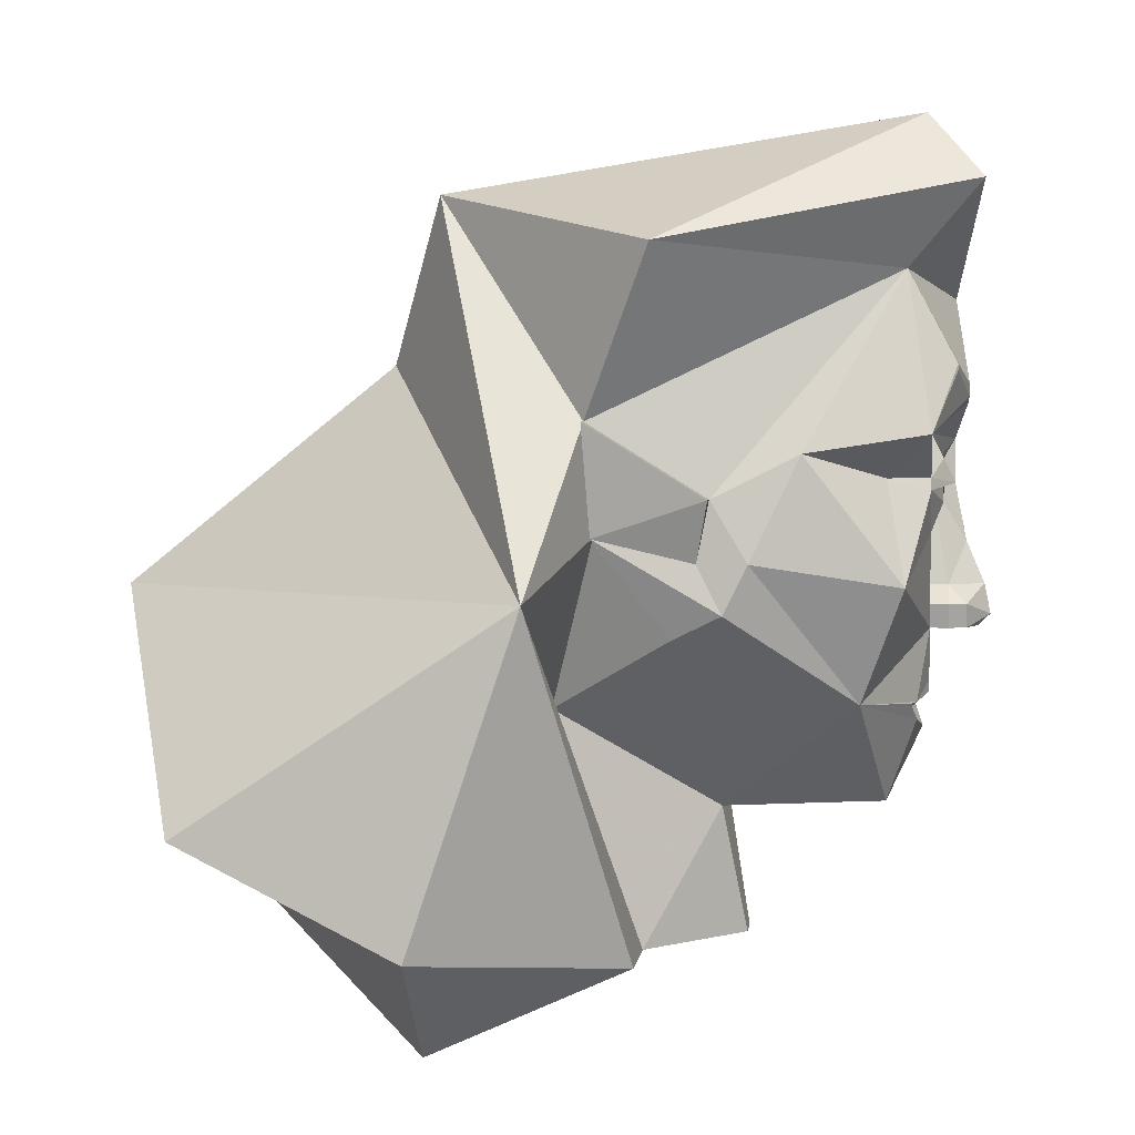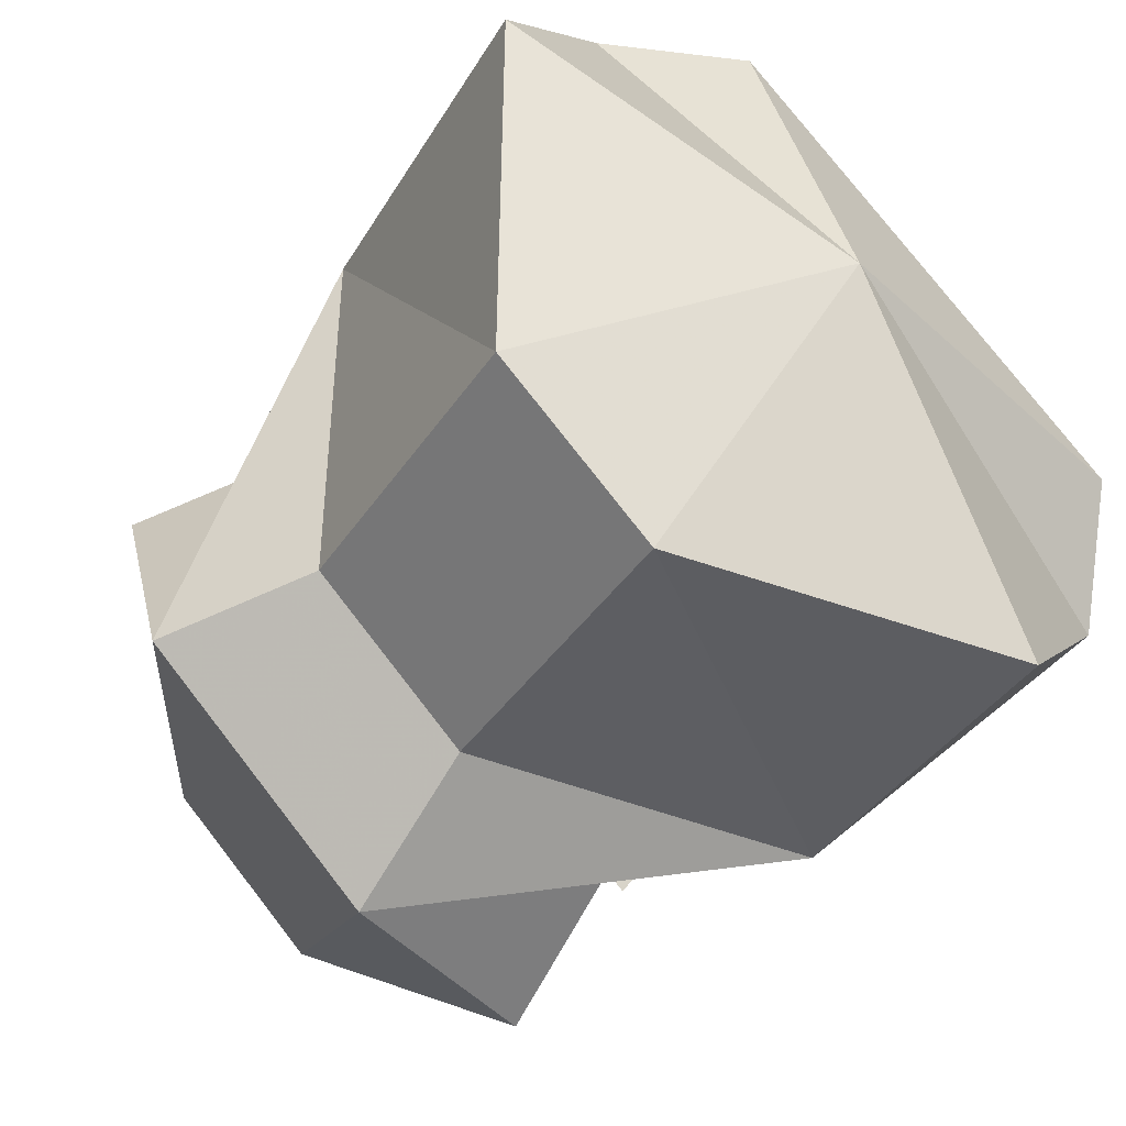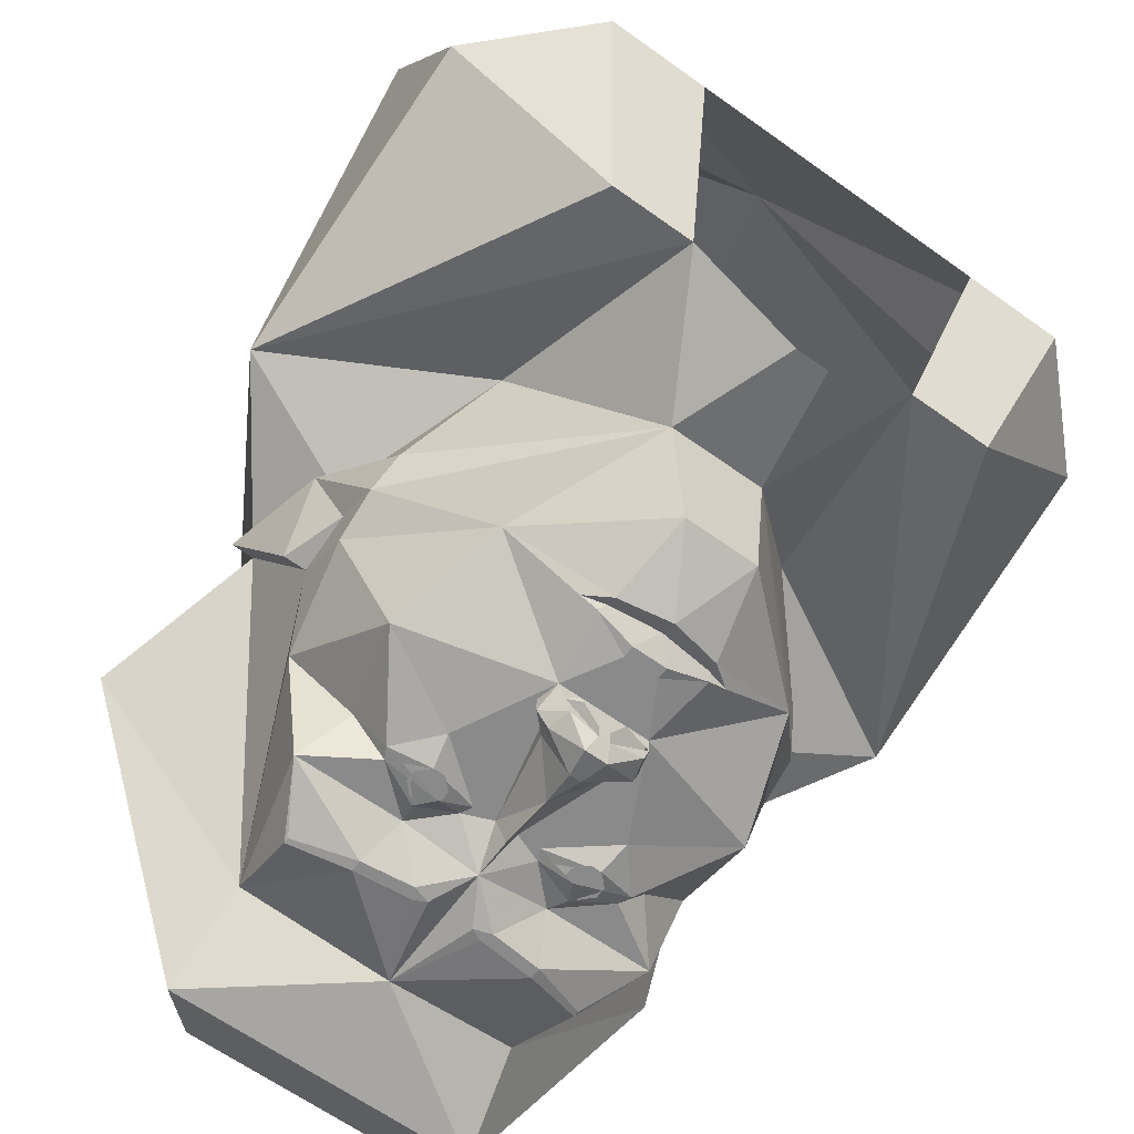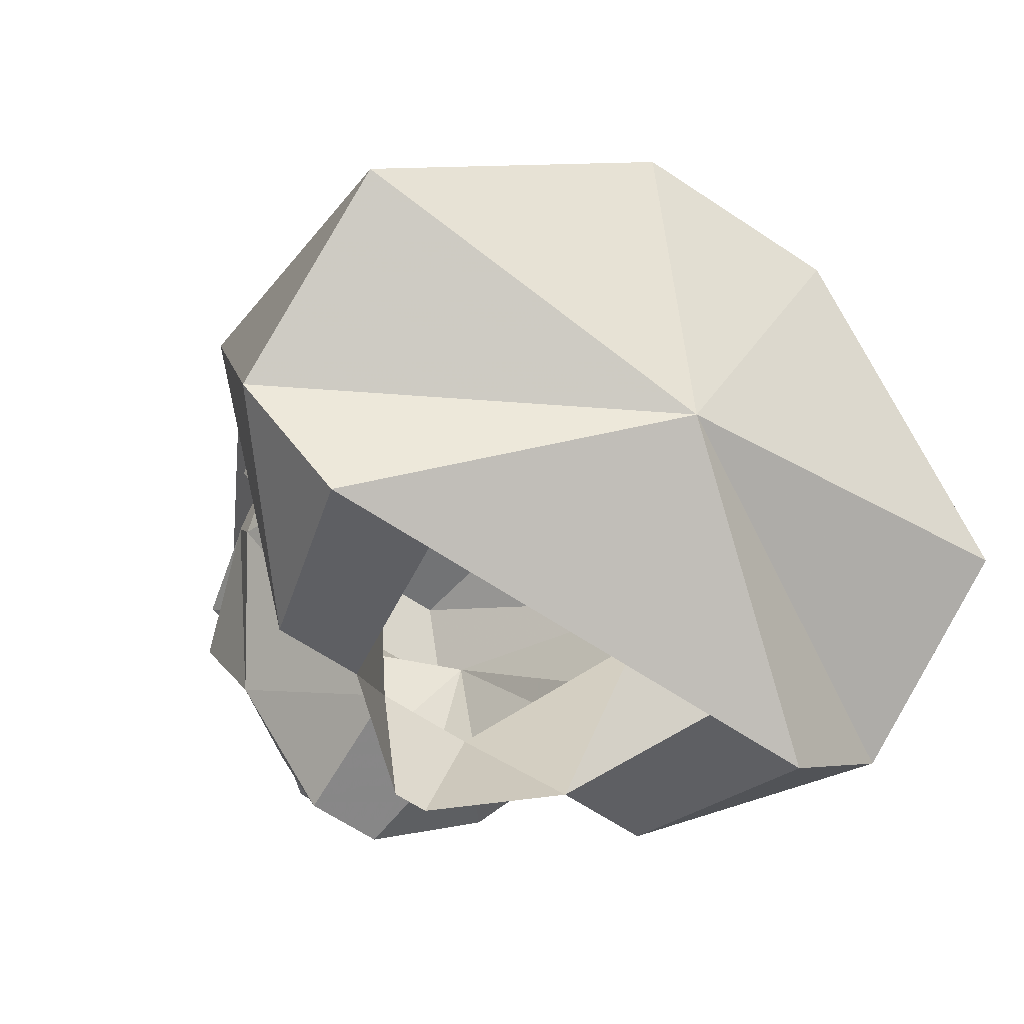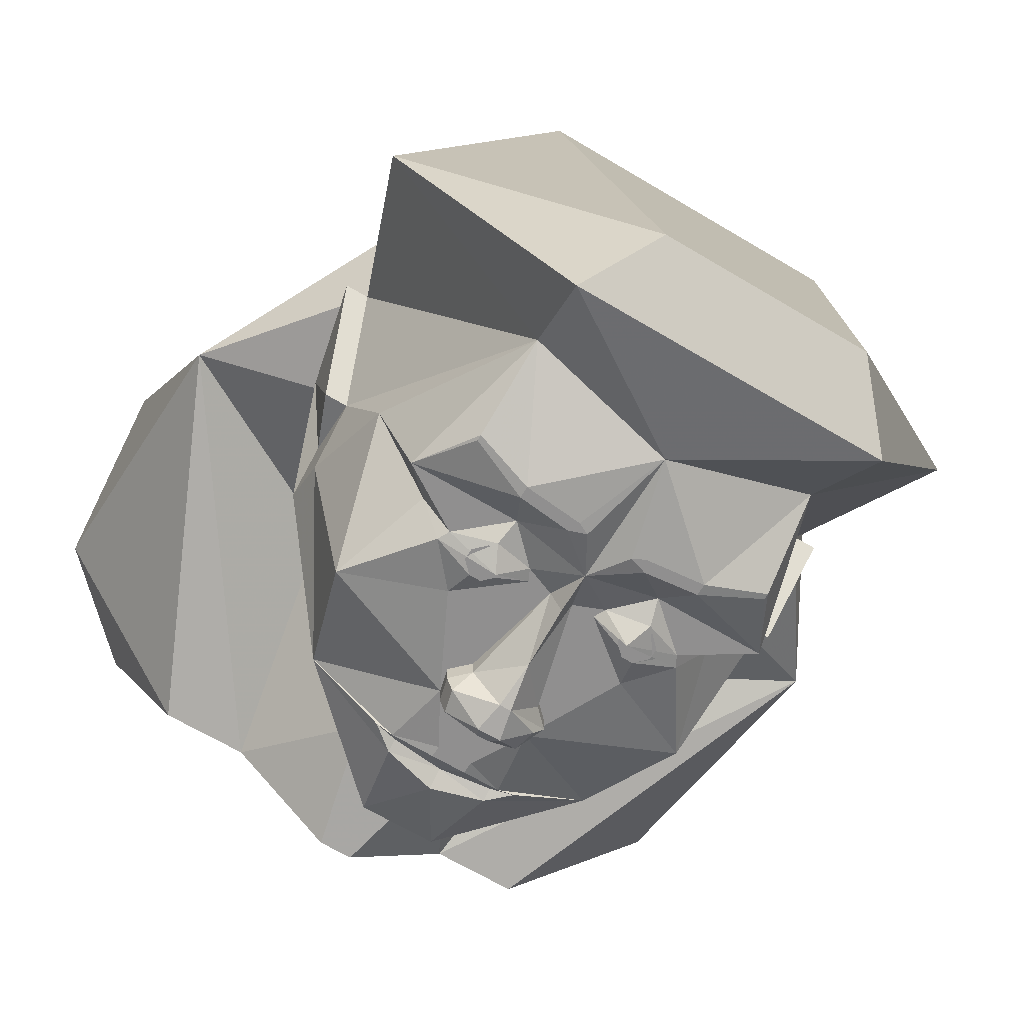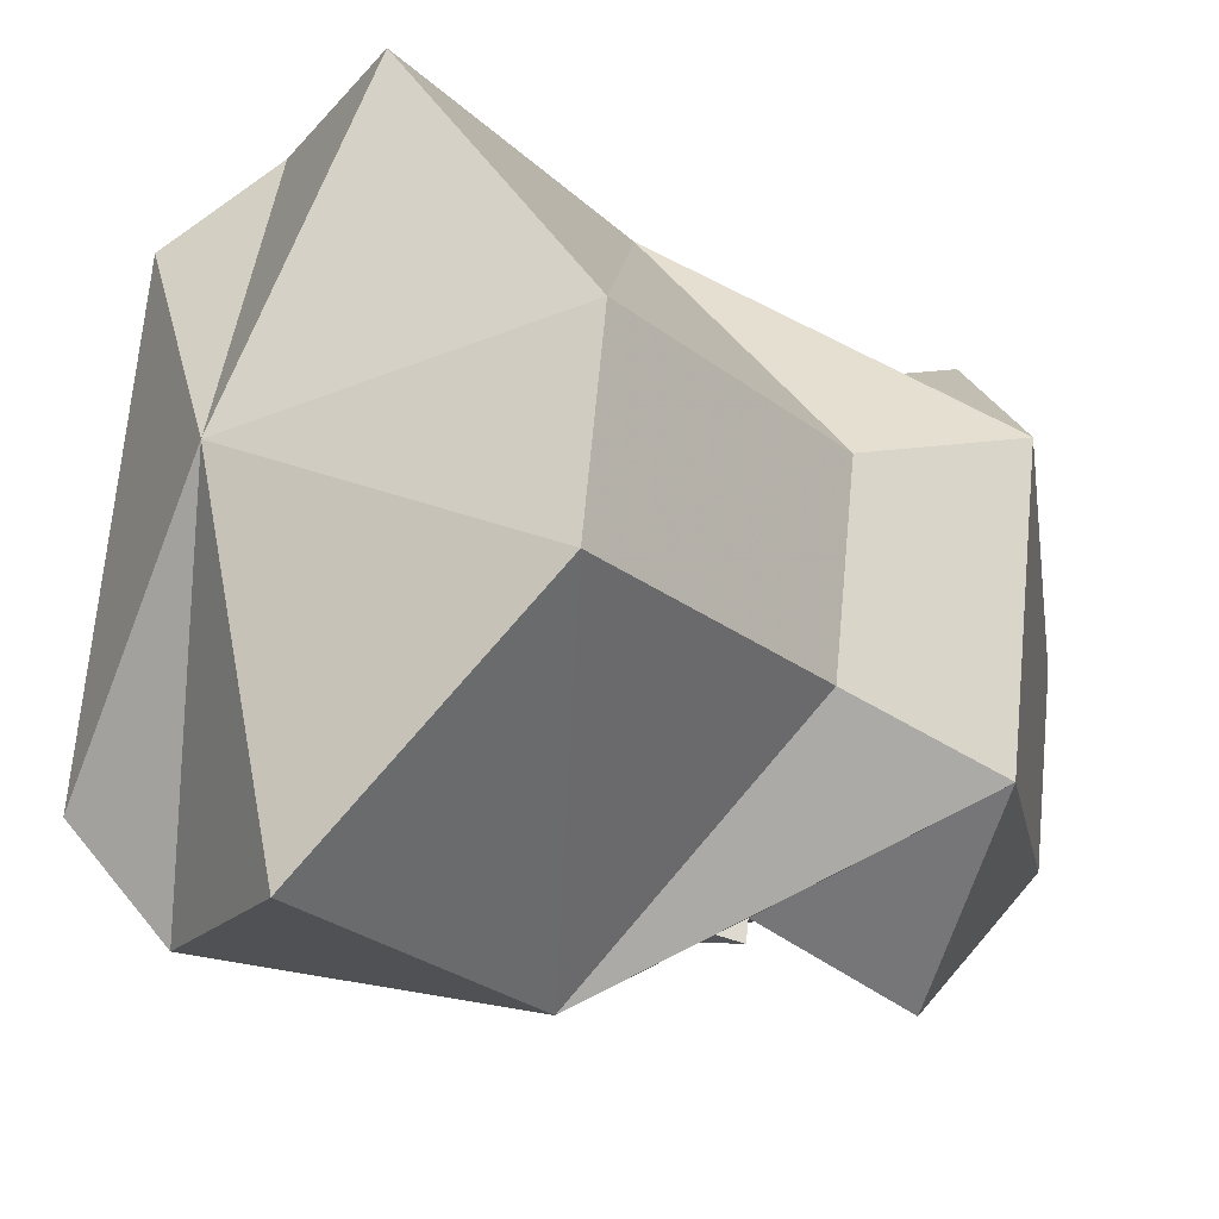
<metadata>
{"format":"obj","ext":"obj","renderer":"f3d","projection":"perspective","resolution":1024,"background":"white","views":[{"elev":3.4,"azim":97.2,"up":"+Y"},{"elev":78.0,"azim":-127.9,"up":"+Z"},{"elev":-63.4,"azim":-36.0,"up":"+Z"},{"elev":-64.5,"azim":-33.9,"up":"+Y"},{"elev":-65.4,"azim":148.9,"up":"+Z"},{"elev":69.8,"azim":95.4,"up":"+Z"}]}
</metadata>
<code>
v -0.07812 -0.1094 -0.3281
v -0.07031 -0.1172 -0.3203
v 0 -0.125 -0.3203
v -0.02344 -0.1016 -0.3438
v -0.02344 -0.08594 -0.3438
v -0.0625 -0.01562 -0.3438
v -0.2031 -0.1016 -0.2578
v -0.1016 -0.1094 -0.3203
v -0.07031 -0.1328 -0.3281
v 0 -0.1484 -0.3359
v 0.07031 -0.1328 -0.3281
v 0.07031 -0.1172 -0.3203
v 0.07812 -0.1094 -0.3281
v 0.02344 -0.1016 -0.3438
v 0.02344 -0.08594 -0.3438
v 0.03125 -0.01562 -0.3438
v -0.03125 -0.01562 -0.3438
v -0.05469 -0.01562 -0.3672
v -0.07031 0.01562 -0.3672
v -0.07031 0.01562 -0.3438
v -0.125 0.1094 -0.3438
v -0.25 0.04688 -0.3125
v -0.3125 0.07812 -0.125
v -0.3125 0.01562 -0.09375
v -0.07031 -0.25 -0.07812
v -0.05469 -0.2422 -0.2891
v 0.1016 -0.1094 -0.3203
v 0.2031 -0.1016 -0.2578
v 0.0625 -0.01562 -0.3438
v 0.3438 0.1562 -0.07812
v 0.3438 0.1094 0.0625
v 0.375 0.25 0.07031
v 0.3438 0.25 0.07031
v 0.3125 0.1562 -0.07812
v 0.3125 0.07812 -0.0625
v 0.3125 0.01562 -0.09375
v 0.2969 -0.01562 -0.03125
v 0.3125 0.1094 0.0625
v 0.4922 0.03906 0.125
v 0.2109 0.5312 0.2656
v 0.4219 0.4609 -0.01562
v 0.1953 0.4375 -0.3125
v 0.2891 0.2109 -0.1875
v 0.3125 0.07812 -0.125
v 0.0625 -0.25 -0.07812
v 0.2188 -0.1094 0.125
v 0.1641 -0.4219 0.01562
v 0.2812 -0.4219 0.01562
v 0.4922 -0.3828 0.2656
v 0.4922 -0.2422 0.5469
v 0.1406 0.03906 0.6875
v 0.1406 0.3203 0.3359
v -0.2109 0.5312 0.2656
v -0.1406 0.6328 -0.3359
v 0.1406 0.6328 -0.3359
v 0.2109 0.5469 -0.4062
v 0 0.4062 -0.375
v 0.125 0.2969 -0.3906
v 0.2031 0.3203 -0.375
v 0.25 0.2344 -0.3438
v 0.2031 0.1797 -0.2891
v 0.25 0.04688 -0.3125
v 0.125 0.1094 -0.3438
v 0.07031 0.01562 -0.3438
v 0.0625 -0.01562 -0.3672
v -0.375 0.25 0.07031
v -0.3438 0.1094 0.0625
v -0.3438 0.1562 -0.07812
v -0.3438 0.25 0.07031
v -0.3125 0.1094 0.0625
v -0.2969 -0.01562 -0.03125
v -0.3125 0.07812 -0.0625
v -0.3125 0.1562 -0.07812
v -0.1953 0.4375 -0.3125
v -0.4219 0.4609 -0.01562
v -0.4922 0.03906 0.125
v -0.2188 -0.1094 0.125
v 0.04688 0.2891 -0.3906
v 0.03125 0.2812 -0.3906
v 0.05469 0.2734 -0.3906
v 0.125 0.2812 -0.3906
v 0 0.2266 -0.375
v 0.1016 0.2344 -0.3438
v 0.2031 0.3125 -0.375
v -0.125 0.2969 -0.3906
v -0.125 0.2812 -0.3906
v -0.05469 0.2734 -0.3906
v -0.03125 0.2812 -0.3906
v -0.04688 0.2891 -0.3906
v -0.2031 0.3203 -0.375
v -0.2031 0.3125 -0.375
v -0.25 0.2344 -0.3438
v -0.1016 0.2344 -0.3438
v -0.2891 0.2109 -0.1875
v -0.2109 0.1797 -0.2891
v -0.1641 0.1797 -0.3438
v -0.1094 0.2031 -0.3594
v -0.05469 0.1875 -0.3438
v -0.01562 0.1719 -0.3438
v 0 0.1719 -0.375
v 0.01562 0.1719 -0.3438
v 0.05469 0.1875 -0.3438
v 0.1094 0.2031 -0.3594
v 0.1641 0.1797 -0.3438
v 0.1719 0.1641 -0.3438
v 0.1172 0.1484 -0.3594
v 0.04688 0.1719 -0.3438
v 0.04688 0.03906 -0.3438
v 0.07031 0.01562 -0.3672
v 0.05469 -0.01562 -0.3906
v 0.007812 -0.01562 -0.4062
v 0.01562 0 -0.4219
v -0.007812 -0.01562 -0.4062
v -0.007812 -0.01562 -0.3828
v 0.007812 -0.01562 -0.3828
v -0.1719 0.1641 -0.3438
v -0.1172 0.1484 -0.3594
v -0.04688 0.1719 -0.3438
v -0.04688 0.03906 -0.3438
v -0.04688 0.03906 -0.3672
v 0 0.09375 -0.3906
v 0.04688 0.03906 -0.3672
v 0.0625 0.01562 -0.3906
v 0.007812 0.03906 -0.4141
v -0.01562 0 -0.4219
v -0.04688 -0.01562 -0.3906
v -0.05469 0.01562 -0.3906
v -0.007812 0.03906 -0.4141
v -0.09375 0.1719 -0.375
v 0.09375 0.1719 -0.375
v 0.04688 -0.2422 -0.2891
v -0.02344 -0.4219 -0.1094
v 0.02344 -0.4219 -0.1094
v -0.1016 0.1875 -0.3594
v -0.1172 0.1875 -0.3594
v -0.125 0.1797 -0.3594
v -0.125 0.1641 -0.3594
v -0.1172 0.1562 -0.3594
v -0.1016 0.1562 -0.3594
v -0.09375 0.1641 -0.3594
v -0.09375 0.1797 -0.3594
v -0.1016 0.1953 -0.3594
v -0.1172 0.1953 -0.3594
v -0.1328 0.1797 -0.3594
v -0.1328 0.1641 -0.3594
v -0.1016 0.1484 -0.3594
v -0.08594 0.1641 -0.3594
v -0.08594 0.1797 -0.3594
v 0.08594 0.1797 -0.3594
v 0.08594 0.1641 -0.3594
v 0.1016 0.1484 -0.3594
v 0.1328 0.1641 -0.3594
v 0.1328 0.1797 -0.3594
v 0.1172 0.1953 -0.3594
v 0.1016 0.1953 -0.3594
v 0.09375 0.1797 -0.3594
v 0.09375 0.1641 -0.3594
v 0.1016 0.1562 -0.3594
v 0.1172 0.1562 -0.3594
v 0.125 0.1641 -0.3594
v 0.125 0.1797 -0.3594
v 0.1172 0.1875 -0.3594
v 0.1016 0.1875 -0.3594
v -0.1641 -0.4219 0.01562
v -0.2812 -0.4219 0.01562
v -0.2109 -0.5234 0.2656
v -0.3516 -0.5234 0.2656
v 0 -0.3828 0.5469
v 0.2109 -0.5234 0.2656
v 0.3516 -0.5234 0.2656
v -0.1406 0.03906 0.6875
v -0.1406 0.3203 0.3359
v -0.4922 -0.2422 0.5469
v -0.4922 -0.3828 0.2656
v -0.2109 0.5469 -0.4062
f 1 2 3
f 1 3 4
f 1 4 5
f 1 5 6
f 1 6 7
f 1 7 8
f 1 8 2
f 2 8 9
f 2 9 3
f 3 9 10
f 3 10 11
f 3 11 12
f 3 12 13
f 3 13 14
f 3 14 4
f 4 14 15
f 4 15 5
f 5 15 16
f 5 16 17
f 5 17 6
f 6 17 18
f 6 18 19
f 6 19 20
f 6 20 21
f 6 21 22
f 6 22 7
f 7 22 23
f 7 23 24
f 7 24 25
f 7 25 26
f 7 26 9
f 7 9 8
f 27 13 12
f 27 12 11
f 27 11 28
f 27 28 13
f 13 28 29
f 13 29 15
f 13 15 14
f 30 31 32
f 30 32 33
f 30 33 34
f 30 34 35
f 30 35 31
f 31 35 36
f 31 36 37
f 31 37 38
f 31 38 32
f 32 38 33
f 33 38 39
f 33 39 40
f 33 40 41
f 33 41 42
f 33 42 34
f 34 42 43
f 34 43 44
f 34 44 35
f 34 35 35
f 35 35 36
f 36 35 44
f 36 44 28
f 36 28 45
f 36 45 37
f 37 45 46
f 37 46 38
f 38 46 39
f 39 46 47
f 39 47 48
f 39 48 49
f 39 49 50
f 39 50 51
f 39 51 52
f 39 52 40
f 40 52 53
f 40 53 54
f 40 54 55
f 40 55 41
f 41 55 56
f 41 56 42
f 42 56 57
f 42 57 58
f 42 58 59
f 42 59 60
f 42 60 43
f 43 60 61
f 43 61 62
f 43 62 44
f 44 62 28
f 28 62 29
f 29 62 63
f 29 63 64
f 29 64 65
f 29 65 16
f 29 16 15
f 66 67 68
f 66 68 69
f 66 69 70
f 66 70 67
f 67 70 71
f 67 71 24
f 67 24 72
f 67 72 68
f 68 72 73
f 68 73 69
f 69 73 74
f 69 74 75
f 69 75 53
f 69 53 76
f 69 76 70
f 70 76 77
f 70 77 71
f 71 77 25
f 71 25 24
f 72 72 24
f 72 24 23
f 72 23 73
f 72 73 72
f 78 79 80
f 78 80 81
f 78 81 58
f 78 58 57
f 78 57 79
f 79 57 82
f 79 82 80
f 80 82 83
f 80 83 81
f 81 83 60
f 81 60 84
f 81 84 58
f 58 84 59
f 59 84 60
f 85 86 87
f 85 87 88
f 85 88 89
f 85 89 57
f 85 57 74
f 85 74 90
f 85 90 86
f 86 90 91
f 86 91 92
f 86 92 93
f 86 93 87
f 87 93 82
f 87 82 88
f 88 82 57
f 88 57 89
f 92 74 94
f 92 94 95
f 92 95 96
f 92 96 93
f 93 96 97
f 93 97 98
f 93 98 82
f 82 98 99
f 82 99 100
f 82 100 101
f 82 101 102
f 82 102 83
f 83 102 103
f 83 103 104
f 83 104 60
f 60 104 61
f 61 104 105
f 61 105 62
f 62 105 63
f 63 105 106
f 63 106 107
f 63 107 101
f 63 101 108
f 63 108 64
f 64 108 109
f 64 109 65
f 65 109 110
f 65 110 111
f 111 110 112
f 111 112 113
f 111 113 114
f 111 114 115
f 115 114 17
f 115 17 16
f 74 92 90
f 90 92 91
f 103 106 105
f 103 105 104
f 102 107 106
f 102 106 103
f 96 116 117
f 96 117 97
f 97 117 118
f 97 118 98
f 98 118 99
f 99 118 21
f 99 21 119
f 99 119 120
f 99 120 121
f 99 121 100
f 100 121 101
f 101 121 122
f 101 122 108
f 108 122 109
f 109 122 123
f 109 123 110
f 110 123 112
f 112 123 124
f 112 124 125
f 112 125 113
f 113 125 126
f 113 126 18
f 18 126 19
f 19 126 127
f 19 127 128
f 19 128 120
f 19 120 20
f 20 120 119
f 20 119 21
f 97 96 129
f 97 129 98
f 98 129 118
f 96 116 129
f 116 96 95
f 116 95 22
f 116 22 21
f 116 21 117
f 117 21 118
f 130 104 103
f 130 103 102
f 130 102 107
f 107 102 101
f 130 105 104
f 125 124 128
f 125 128 127
f 125 127 126
f 122 124 123
f 124 122 121
f 124 121 128
f 128 121 120
f 26 10 9
f 10 26 131
f 10 131 11
f 11 131 28
f 28 131 45
f 45 131 26
f 45 26 25
f 45 25 132
f 45 132 133
f 45 133 47
f 45 47 46
f 134 135 136
f 134 136 137
f 134 137 138
f 134 138 139
f 134 139 140
f 134 140 141
f 142 143 144
f 142 144 145
f 142 145 117
f 142 117 146
f 142 146 147
f 142 147 148
f 149 150 151
f 149 151 106
f 149 106 152
f 149 152 153
f 149 153 154
f 149 154 155
f 156 157 158
f 156 158 159
f 156 159 160
f 156 160 161
f 156 161 162
f 156 162 163
f 94 73 23
f 94 23 22
f 94 22 95
f 25 164 132
f 164 25 77
f 164 77 76
f 164 76 165
f 164 165 166
f 166 165 167
f 166 167 168
f 166 168 169
f 169 168 170
f 169 170 47
f 47 170 48
f 48 170 49
f 49 170 168
f 49 168 50
f 50 168 51
f 51 168 171
f 51 171 172
f 51 172 52
f 52 172 53
f 53 172 76
f 76 172 171
f 76 171 173
f 76 173 174
f 76 174 165
f 165 174 167
f 167 174 168
f 168 174 173
f 168 173 171
f 55 54 175
f 55 175 56
f 56 175 57
f 56 57 42
f 57 175 74
f 74 175 75
f 75 175 54
f 75 54 53
f 74 73 94

</code>
